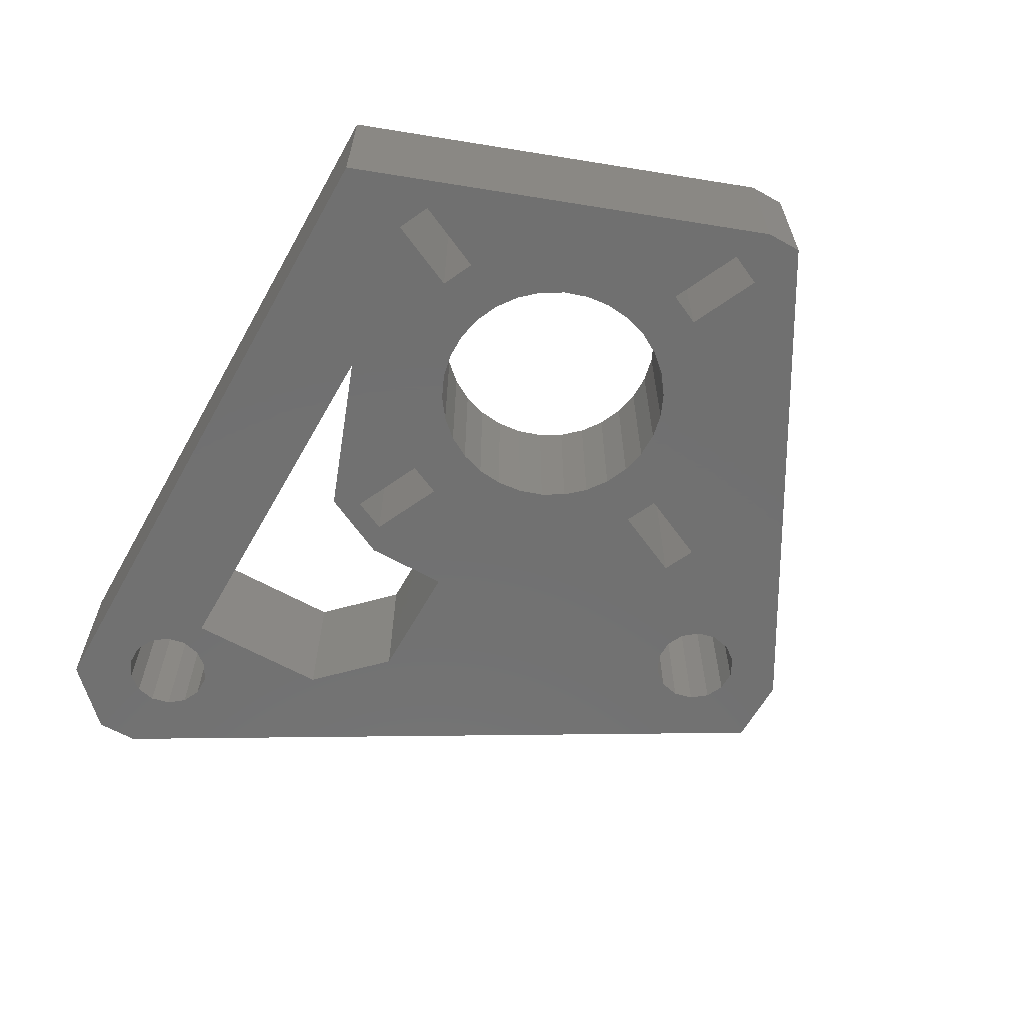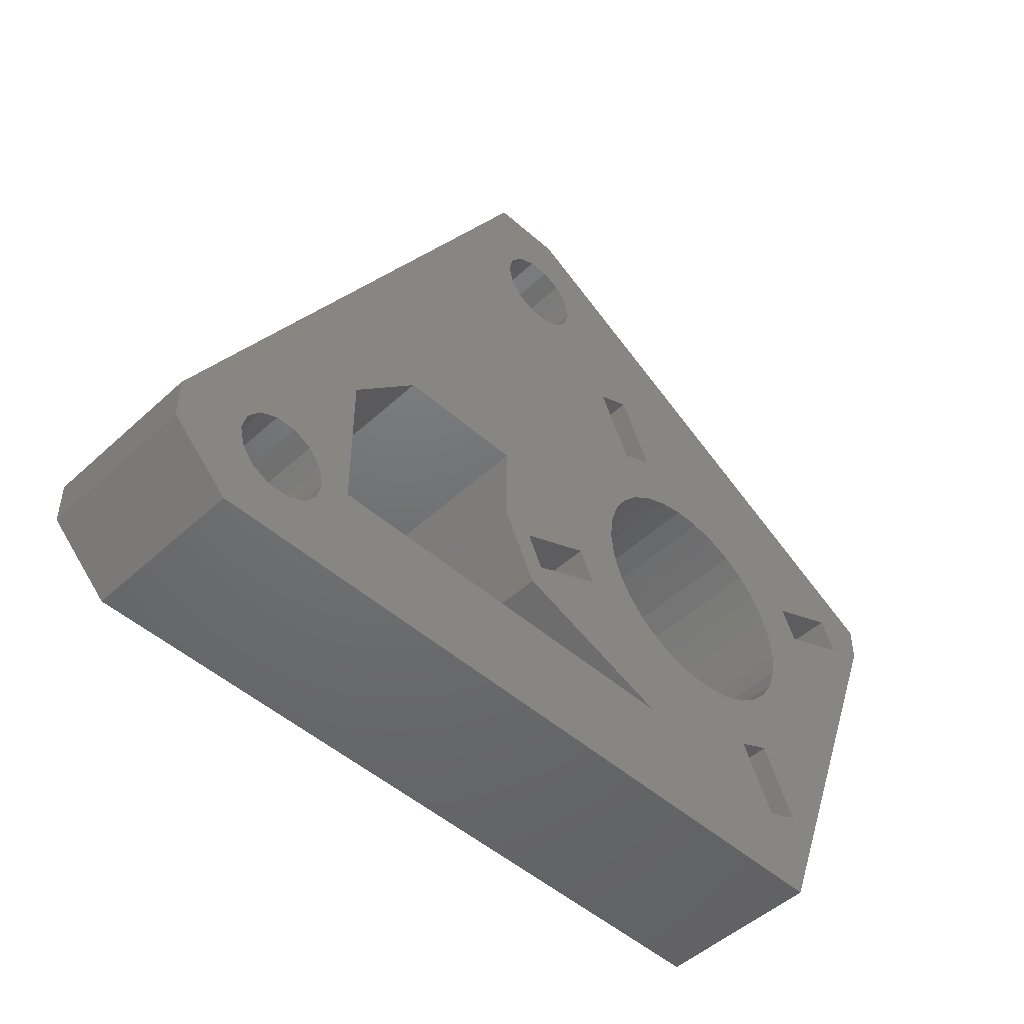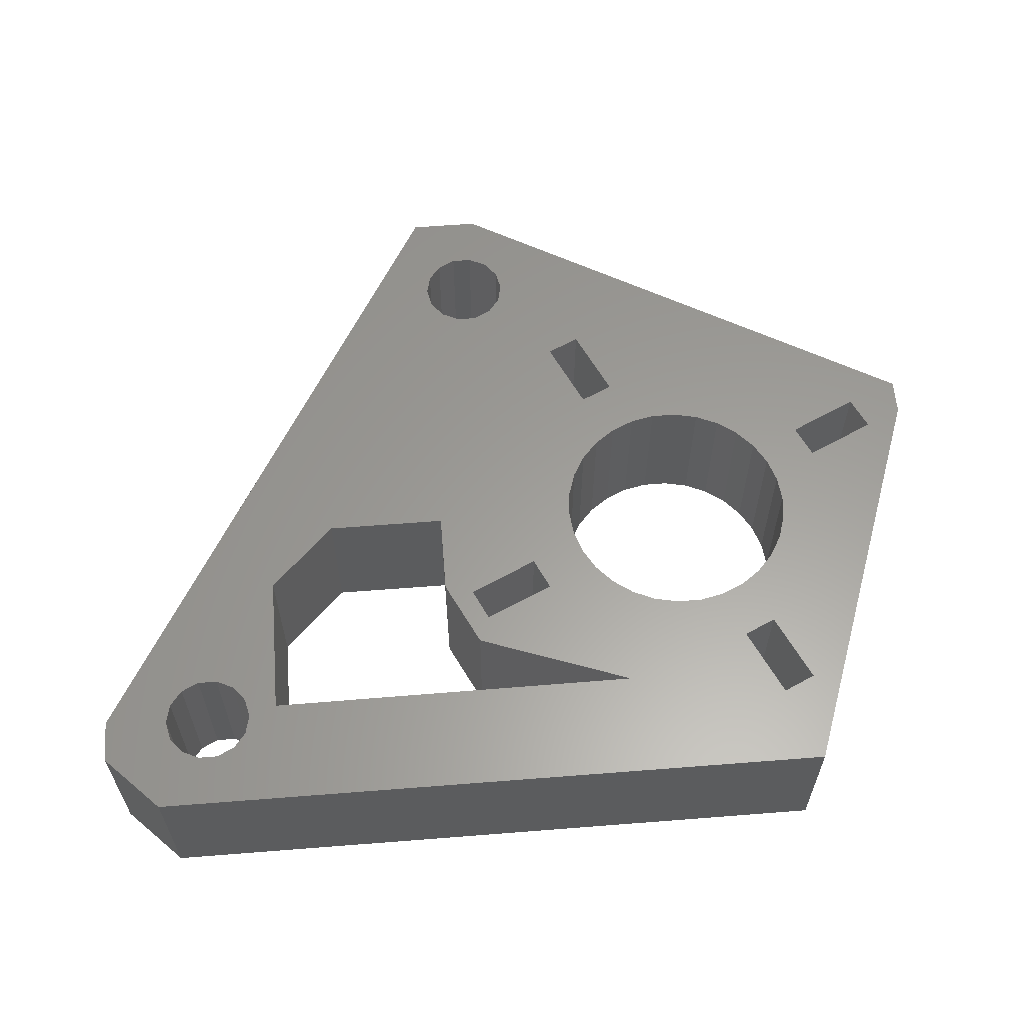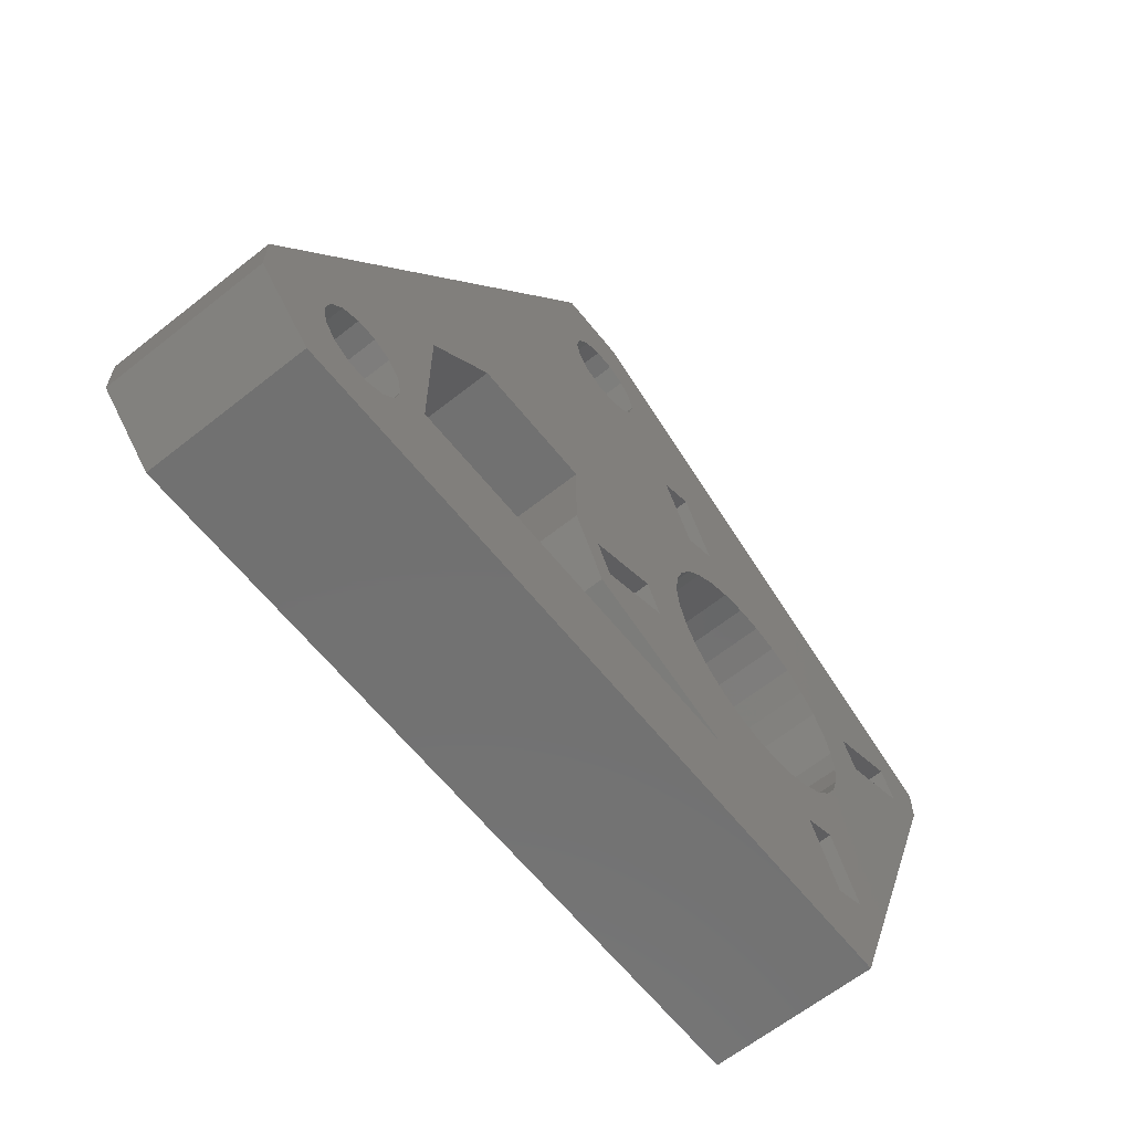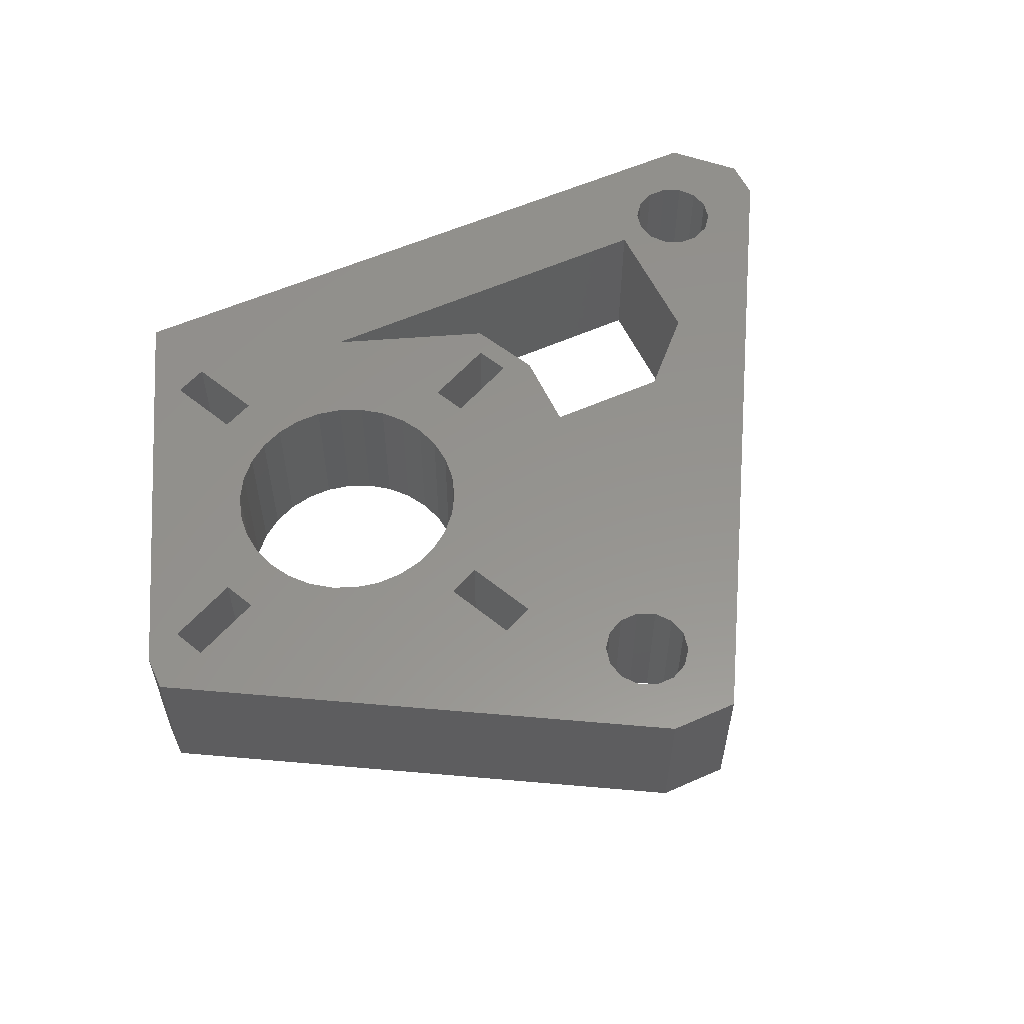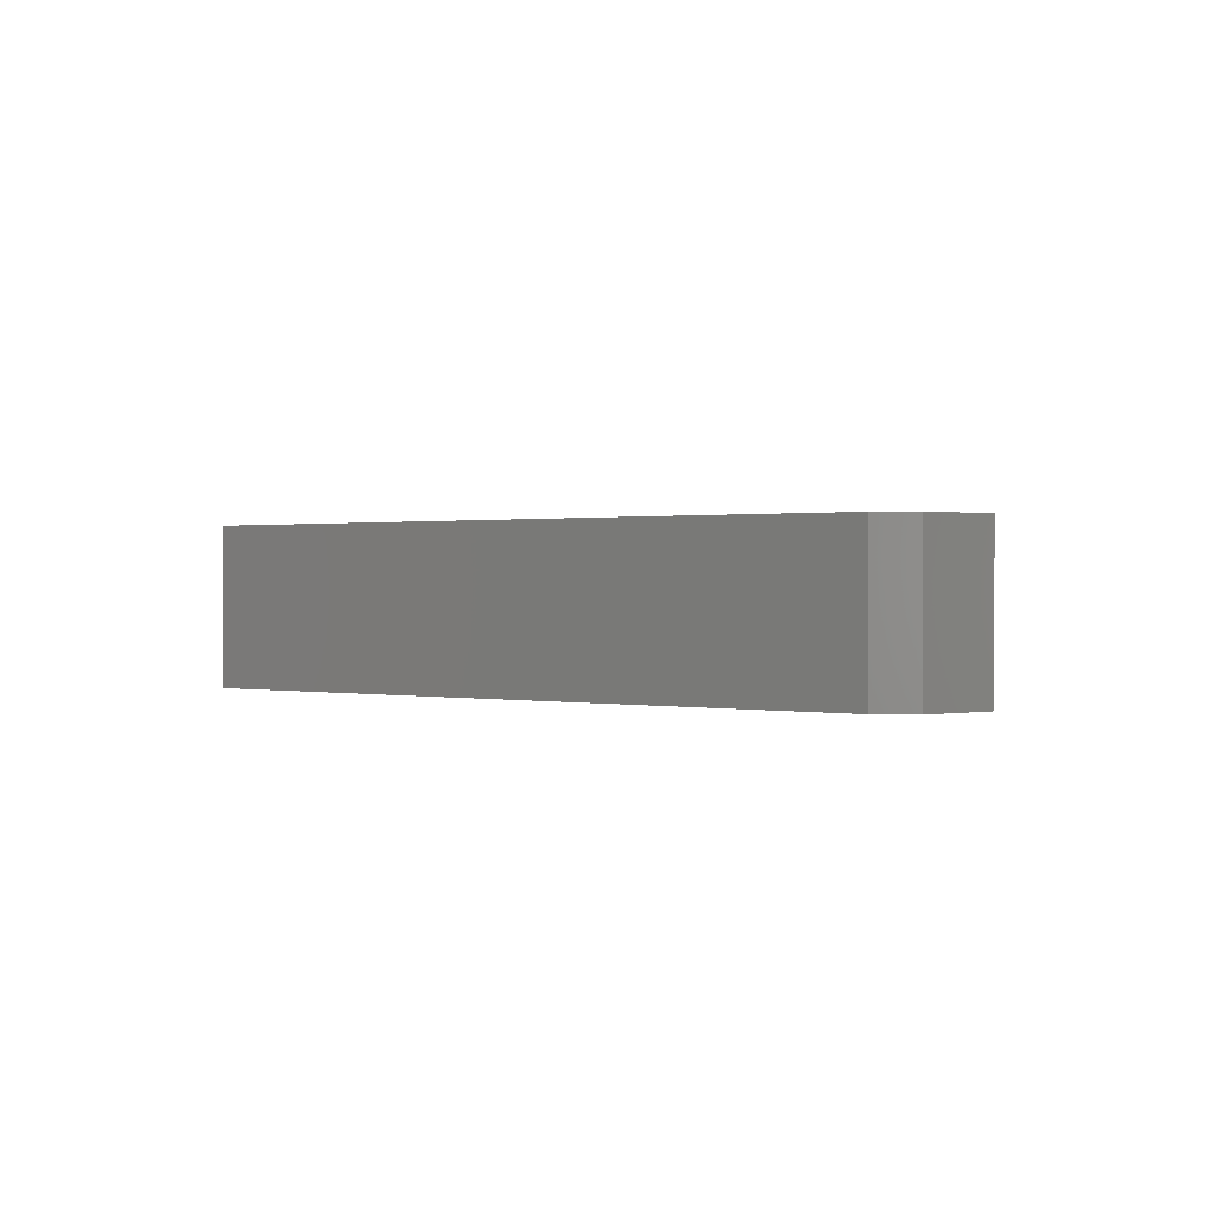
<metadata>
{"format":"stl","ext":"stl","renderer":"f3d","projection":"perspective","resolution":1024,"background":"white","views":[{"elev":-62.7,"azim":60.7,"up":"+Z"},{"elev":-48.8,"azim":-44.4,"up":"+Y"},{"elev":60.6,"azim":-4.6,"up":"+Z"},{"elev":-63.3,"azim":-51.3,"up":"+Y"},{"elev":56.8,"azim":155.2,"up":"+Z"},{"elev":0.6,"azim":-82.4,"up":"+Z"}]}
</metadata>
<code>
# stl→obj: 182 verts, 392 faces
v -36.24 -24.61 0
v -30.86 -30 0
v -36.24 -24.61 15
v -30.86 -30 15
v -36.24 -20.62 0
v -32.48 -14.09 0
v -29.78 -19.18 0
v -11.77 21.77 0
v 0.7813 33.33 0
v -1.617 39.36 0
v 5.004 39.36 0
v 7.184 31.87 0
v 50 13.38 0
v 35.7 -21.11 0
v 50 9.951 0
v 35.46 -30 0
v -30.2 -21 0
v 0.7813 26.77 0
v -12.79 -0.001 0
v -0.3841 28.23 0
v -29.78 -22.82 0
v -26.93 -25.09 0
v -28.62 -24.28 0
v -25.07 -16.91 0
v -19.12 -6.331 0
v -23.38 -17.72 0
v 4.335 25.96 0
v -1.114 -7.953 0
v -1.114 -0.001 0
v -25.07 -25.09 0
v -23.38 -24.28 0
v 3.127 -11.86 0
v 14.83 -6.901 0
v 2.056 -14.42 0
v 17.05 -19.93 0
v -26.93 -16.91 0
v 2.465 25.96 0
v -28.62 -17.72 0
v -21.8 -21 0
v -19.12 -20.06 0
v -22.22 -22.82 0
v -22.22 -19.18 0
v 13.63 -4.819 0
v 8.351 -5.668 0
v 12.89 -2.532 0
v 39.73 5.21 0
v 34.64 4.536 0
v 38.29 8.292 0
v -0.8 30.05 0
v 2.465 34.14 0
v 9.788 -8.75 0
v 4.335 34.14 0
v 15.52 22.16 0
v 6.019 26.77 0
v 6.019 33.33 0
v 7.184 28.23 0
v 7.6 30.05 0
v -0.3841 31.87 0
v 16.44 -8.687 0
v 33.44 6.618 0
v 1.69 -8.774 0
v 15.54 14.06 0
v 12.43 20.73 0
v 18.62 15.5 0
v 31.83 8.405 0
v 44.95 11.4 0
v 12.63 -0.141 0
v 27.69 10.8 0
v 32.59 -14.45 0
v 31.83 -8.687 0
v 35.38 2.25 0
v 18.39 -10.1 0
v 35.63 -0.141 0
v 20.58 -11.08 0
v 22.93 -11.58 0
v 35.38 -2.532 0
v 25.34 -11.58 0
v 34.64 -4.819 0
v 33.44 -6.901 0
v 32.61 -22.55 0
v 29.51 -15.89 0
v 27.69 -11.08 0
v 29.89 -10.1 0
v 46.39 8.316 0
v 12.89 2.25 0
v 13.63 4.536 0
v 22.93 11.3 0
v 25.34 11.3 0
v 29.89 9.818 0
v 20.58 10.8 0
v 18.39 9.818 0
v 16.44 8.405 0
v 14.83 6.618 0
v -36.24 -20.62 15
v 39.73 5.21 15
v 35.38 2.25 15
v 50 9.951 15
v -29.78 -22.82 15
v -28.62 -17.72 15
v -26.93 -16.91 15
v 0.7813 33.33 15
v 2.465 34.14 15
v 5.004 39.36 15
v -11.77 21.77 15
v -1.617 39.36 15
v -32.48 -14.09 15
v -28.62 -24.28 15
v -22.22 -22.82 15
v -23.38 -24.28 15
v 35.46 -30 15
v -29.78 -19.18 15
v -30.2 -21 15
v -1.114 -0.001 15
v 12.63 -0.141 15
v 12.89 2.25 15
v 25.34 11.3 15
v 27.69 10.8 15
v 50 13.38 15
v -0.8 30.05 15
v -1.114 -7.953 15
v 17.05 -19.93 15
v -19.12 -20.06 15
v -21.8 -21 15
v -25.07 -25.09 15
v -26.93 -25.09 15
v -22.22 -19.18 15
v -0.3841 28.23 15
v -19.12 -6.331 15
v -12.79 -0.001 15
v 29.51 -15.89 15
v 22.93 -11.58 15
v 2.056 -14.42 15
v 8.351 -5.668 15
v 12.89 -2.532 15
v 4.335 34.14 15
v 9.788 -8.75 15
v 13.63 -4.819 15
v -0.3841 31.87 15
v 6.019 26.77 15
v 4.335 25.96 15
v 6.019 33.33 15
v 7.184 31.87 15
v 7.6 30.05 15
v 7.184 28.23 15
v 2.465 25.96 15
v 0.7813 26.77 15
v 14.83 -6.901 15
v 3.127 -11.86 15
v 32.59 -14.45 15
v 35.7 -21.11 15
v 34.64 -4.819 15
v 12.43 20.73 15
v 15.52 22.16 15
v 15.54 14.06 15
v 18.62 15.5 15
v 33.44 -6.901 15
v 13.63 4.536 15
v 1.69 -8.774 15
v 31.83 8.405 15
v 44.95 11.4 15
v 14.83 6.618 15
v 16.44 8.405 15
v 29.89 9.818 15
v 18.39 9.818 15
v 20.58 10.8 15
v 22.93 11.3 15
v 33.44 6.618 15
v 34.64 4.536 15
v 16.44 -8.687 15
v 35.63 -0.141 15
v 29.89 -10.1 15
v 27.69 -11.08 15
v 35.38 -2.532 15
v 32.61 -22.55 15
v 31.83 -8.687 15
v 25.34 -11.58 15
v 20.58 -11.08 15
v 18.39 -10.1 15
v 38.29 8.292 15
v 46.39 8.316 15
v -23.38 -17.72 15
v -25.07 -16.91 15
f 1 2 3
f 3 2 4
f 1 5 2
f 2 5 6
f 7 6 8
f 9 10 11
f 12 11 13
f 14 15 16
f 2 6 17
f 18 19 20
f 2 17 21
f 22 2 23
f 24 25 26
f 27 28 29
f 2 22 30
f 2 30 31
f 32 33 34
f 35 2 31
f 19 18 29
f 36 8 10
f 27 29 37
f 7 8 38
f 17 6 7
f 39 40 41
f 40 42 26
f 40 26 25
f 2 35 16
f 43 44 45
f 46 47 48
f 24 10 49
f 9 11 50
f 25 20 19
f 44 43 51
f 18 37 29
f 50 11 52
f 53 27 13
f 27 54 13
f 52 11 55
f 54 56 13
f 56 57 13
f 57 12 13
f 55 11 12
f 58 10 9
f 33 32 51
f 49 10 58
f 35 41 40
f 35 31 41
f 59 34 33
f 60 48 47
f 61 28 44
f 62 28 63
f 63 27 53
f 64 53 13
f 28 27 63
f 65 13 66
f 45 28 67
f 68 62 13
f 62 64 13
f 69 70 14
f 44 28 45
f 65 66 60
f 28 32 34
f 28 61 32
f 46 15 71
f 34 59 35
f 47 46 71
f 59 72 35
f 71 15 73
f 72 74 35
f 74 75 35
f 73 15 76
f 75 77 35
f 78 15 79
f 14 16 80
f 76 15 78
f 79 15 70
f 81 82 83
f 82 35 77
f 66 15 84
f 80 16 81
f 85 62 86
f 87 62 88
f 65 89 13
f 88 62 68
f 89 68 13
f 90 62 87
f 91 62 90
f 92 62 91
f 93 62 92
f 86 62 93
f 48 60 66
f 28 62 85
f 28 85 67
f 83 70 69
f 35 82 81
f 35 81 16
f 70 15 14
f 81 83 69
f 33 51 43
f 66 13 15
f 46 84 15
f 23 2 21
f 38 8 36
f 40 39 42
f 36 10 24
f 20 25 24
f 20 24 49
f 1 3 5
f 5 3 94
f 94 3 4
f 95 96 97
f 98 94 4
f 99 100 94
f 101 102 103
f 104 94 105
f 106 94 104
f 107 98 4
f 108 109 110
f 111 94 112
f 113 114 115
f 116 117 118
f 119 94 100
f 113 120 114
f 121 122 110
f 122 123 110
f 110 109 4
f 109 124 4
f 124 125 4
f 125 107 4
f 126 123 122
f 127 119 100
f 127 128 129
f 130 121 110
f 131 132 121
f 133 134 120
f 102 135 103
f 133 136 137
f 105 138 103
f 105 94 138
f 138 101 103
f 139 140 129
f 119 138 94
f 103 135 118
f 135 141 118
f 141 142 118
f 142 143 118
f 143 144 118
f 139 129 144
f 140 145 129
f 145 146 129
f 127 100 128
f 147 148 132
f 123 108 110
f 149 150 151
f 144 129 152
f 144 153 118
f 144 152 153
f 154 129 155
f 152 129 154
f 149 151 156
f 115 157 113
f 120 132 148
f 120 148 158
f 129 113 157
f 159 160 118
f 155 129 161
f 155 161 162
f 117 163 118
f 155 162 164
f 163 159 118
f 155 164 165
f 155 166 118
f 155 165 166
f 166 116 118
f 157 161 129
f 137 134 133
f 159 167 160
f 168 96 95
f 134 114 120
f 169 147 132
f 147 137 136
f 97 96 170
f 171 172 121
f 97 170 173
f 150 174 110
f 95 167 168
f 171 121 175
f 176 131 121
f 177 132 131
f 178 132 177
f 169 132 178
f 147 136 148
f 173 151 97
f 172 176 121
f 174 130 110
f 175 121 130
f 95 179 167
f 175 130 149
f 97 150 110
f 97 151 150
f 149 156 175
f 160 97 118
f 179 160 167
f 97 180 95
f 98 112 94
f 111 99 94
f 160 180 97
f 120 158 133
f 146 127 129
f 153 155 118
f 122 181 126
f 182 128 100
f 181 128 182
f 122 128 181
f 4 2 16
f 110 4 16
f 110 16 15
f 97 110 15
f 97 15 13
f 118 97 13
f 11 103 13
f 13 103 118
f 10 105 11
f 11 105 103
f 8 104 10
f 10 104 105
f 6 106 8
f 8 106 104
f 5 94 6
f 6 94 106
f 7 111 112
f 17 7 112
f 112 98 21
f 17 112 21
f 38 99 111
f 7 38 111
f 36 100 99
f 38 36 99
f 24 182 100
f 36 24 100
f 26 181 182
f 24 26 182
f 126 181 42
f 42 181 26
f 123 126 39
f 39 126 42
f 123 39 108
f 108 39 41
f 108 41 109
f 109 41 31
f 109 31 124
f 124 31 30
f 124 30 125
f 125 30 22
f 125 22 107
f 107 22 23
f 98 107 23
f 21 98 23
f 128 25 19
f 129 128 19
f 122 40 25
f 128 122 25
f 129 19 29
f 113 129 29
f 28 120 29
f 29 120 113
f 28 34 120
f 120 34 132
f 132 34 35
f 121 132 35
f 40 122 35
f 35 122 121
f 119 127 20
f 49 119 20
f 58 138 119
f 49 58 119
f 9 101 138
f 58 9 138
f 50 102 101
f 9 50 101
f 52 135 102
f 50 52 102
f 55 141 135
f 52 55 135
f 142 141 12
f 12 141 55
f 143 142 57
f 57 142 12
f 143 57 144
f 144 57 56
f 144 56 139
f 139 56 54
f 139 54 140
f 140 54 27
f 140 27 145
f 145 27 37
f 145 37 146
f 146 37 18
f 127 146 18
f 20 127 18
f 32 61 158
f 148 32 158
f 158 61 44
f 133 158 44
f 44 51 133
f 133 51 136
f 32 148 51
f 51 148 136
f 53 64 153
f 153 64 155
f 152 63 53
f 153 152 53
f 62 154 64
f 64 154 155
f 62 63 152
f 154 62 152
f 114 67 85
f 115 114 85
f 45 67 114
f 134 45 114
f 115 85 86
f 157 115 86
f 157 86 93
f 161 157 93
f 161 93 92
f 162 161 92
f 162 92 91
f 164 162 91
f 164 91 90
f 165 164 90
f 165 90 87
f 166 165 87
f 166 87 88
f 116 166 88
f 116 88 68
f 117 116 68
f 117 68 89
f 163 117 89
f 163 89 65
f 159 163 65
f 65 60 159
f 159 60 167
f 60 47 167
f 167 47 168
f 47 71 168
f 168 71 96
f 71 73 96
f 96 73 170
f 76 173 73
f 73 173 170
f 78 151 76
f 76 151 173
f 79 156 78
f 78 156 151
f 70 175 79
f 79 175 156
f 83 171 70
f 70 171 175
f 82 172 83
f 83 172 171
f 77 176 82
f 82 176 172
f 75 131 77
f 77 131 176
f 74 177 75
f 75 177 131
f 72 178 74
f 74 178 177
f 59 169 72
f 72 169 178
f 59 33 147
f 169 59 147
f 33 43 137
f 147 33 137
f 43 45 134
f 137 43 134
f 69 14 149
f 149 14 150
f 130 81 69
f 149 130 69
f 80 174 14
f 14 174 150
f 80 81 130
f 174 80 130
f 46 48 179
f 95 46 179
f 179 48 66
f 160 179 66
f 66 84 160
f 160 84 180
f 46 95 84
f 84 95 180

</code>
